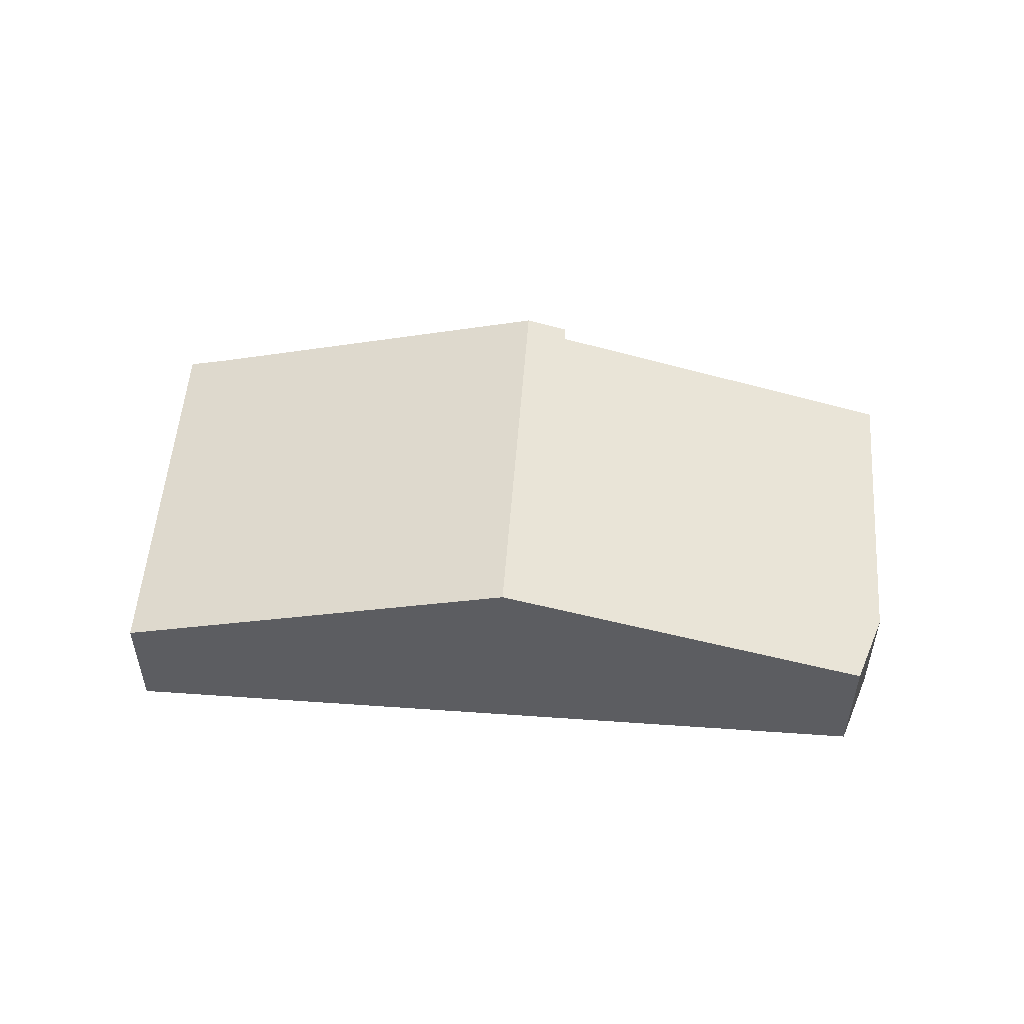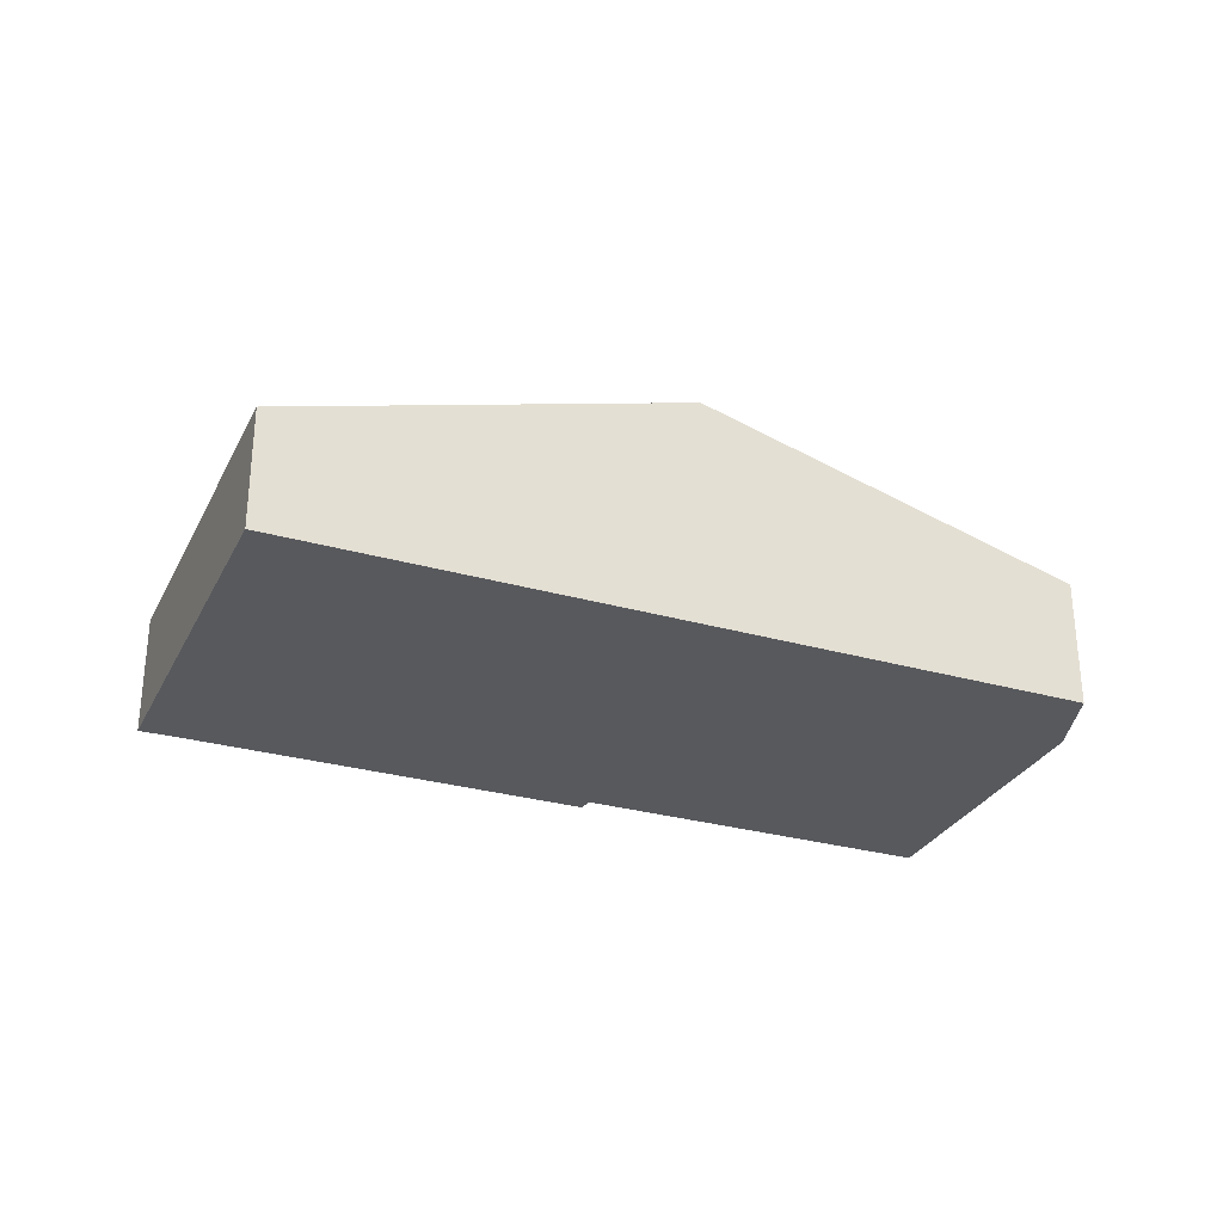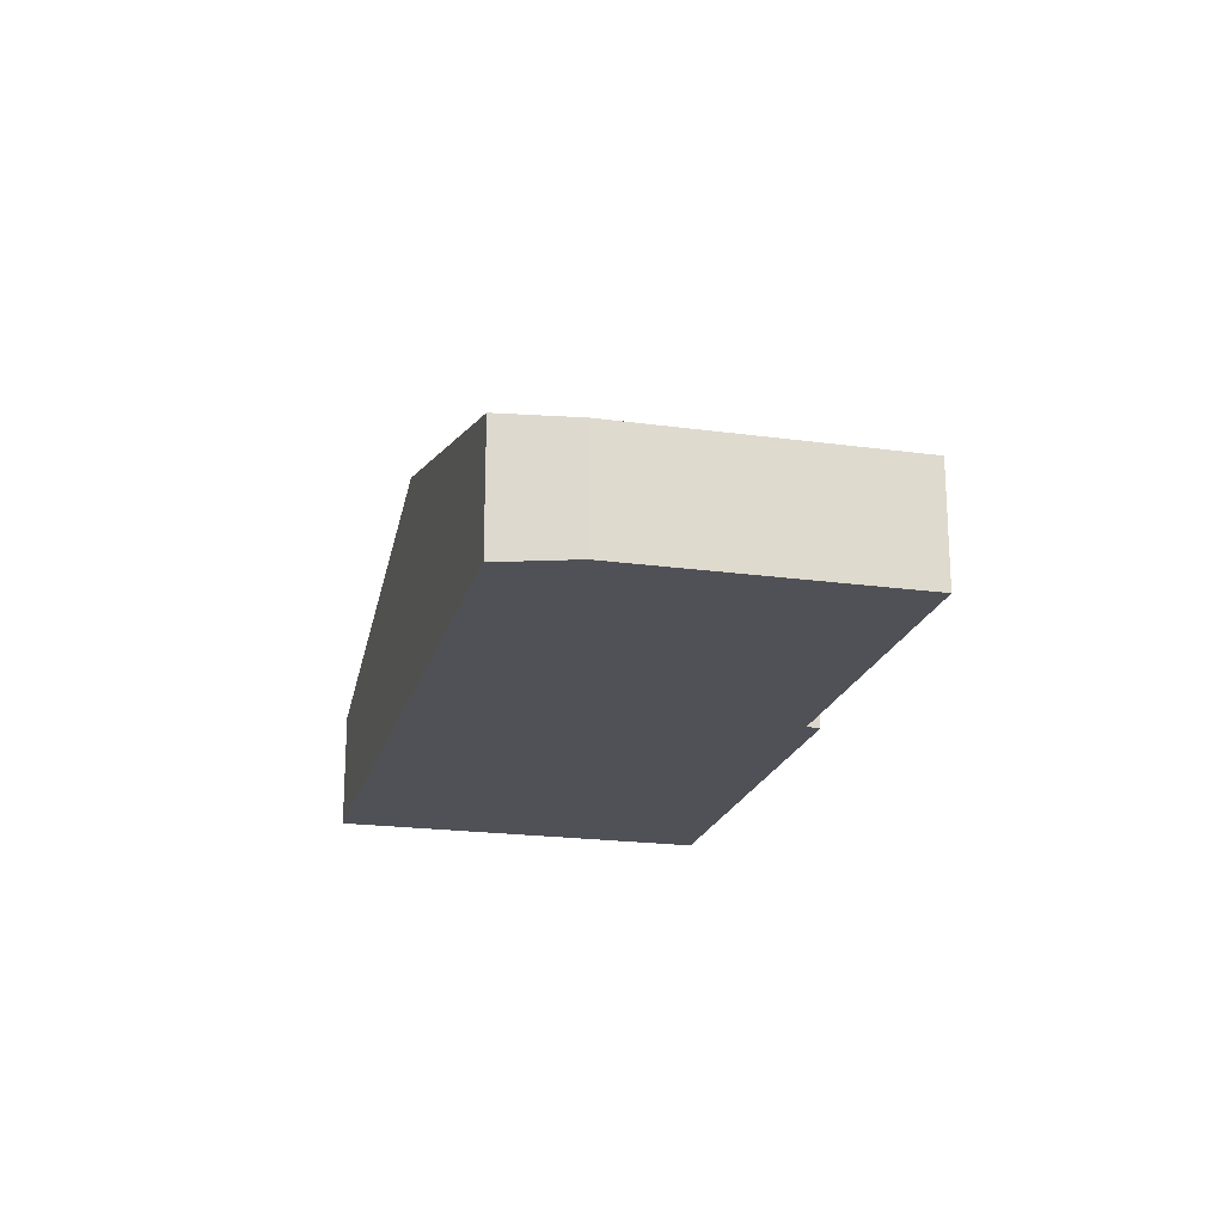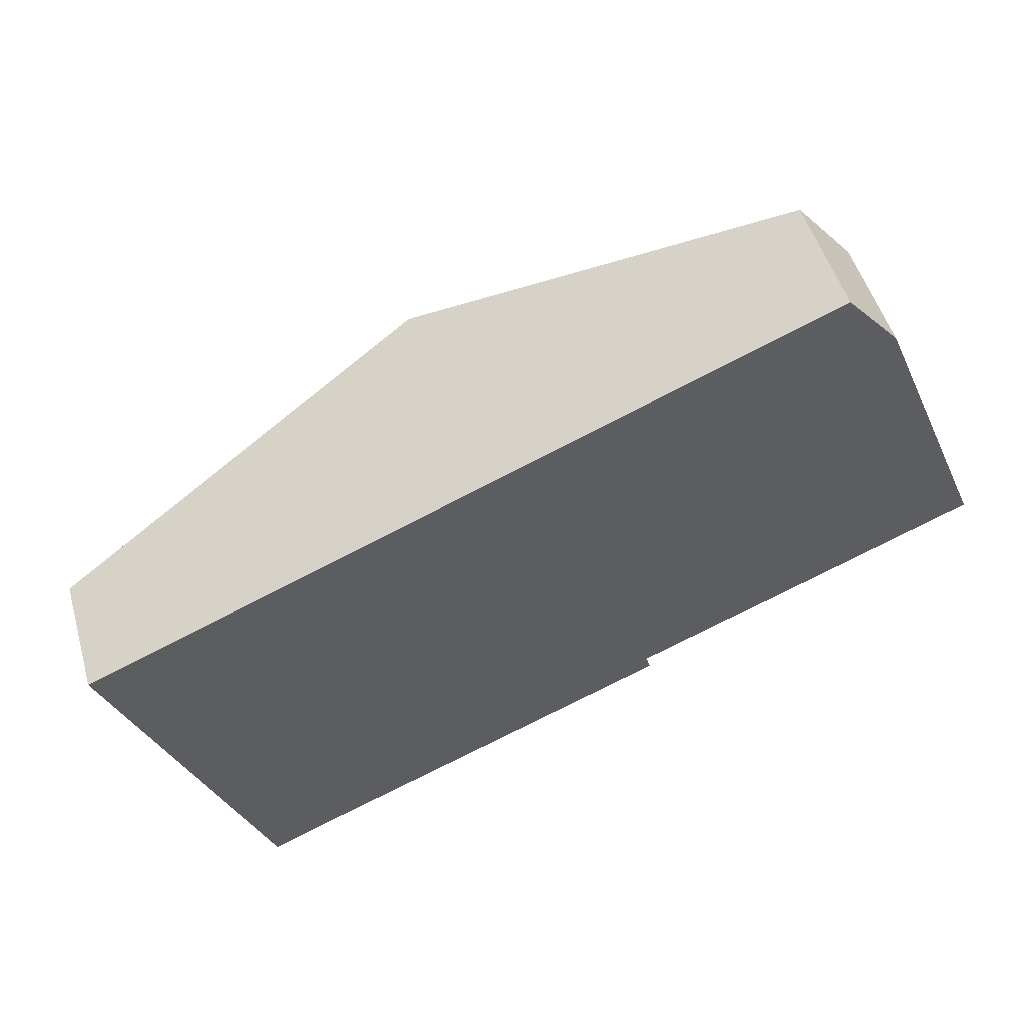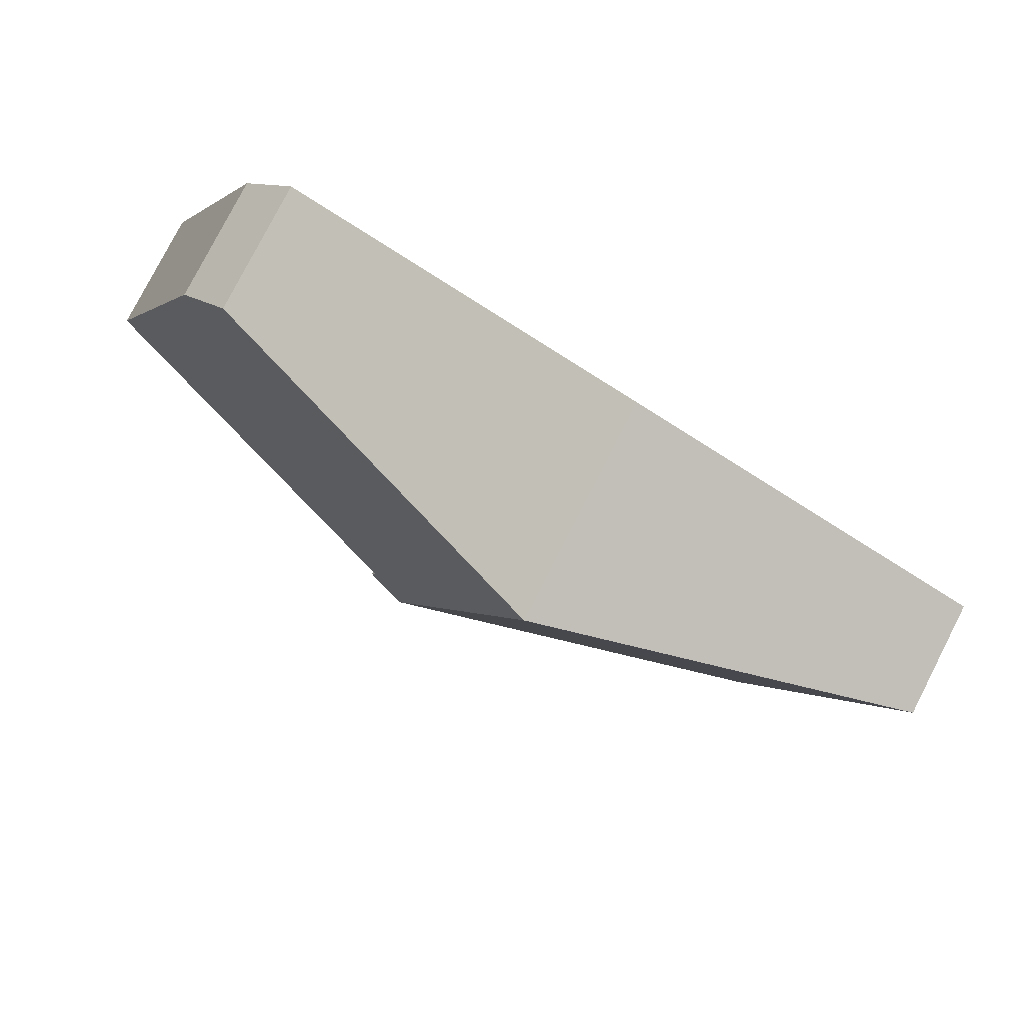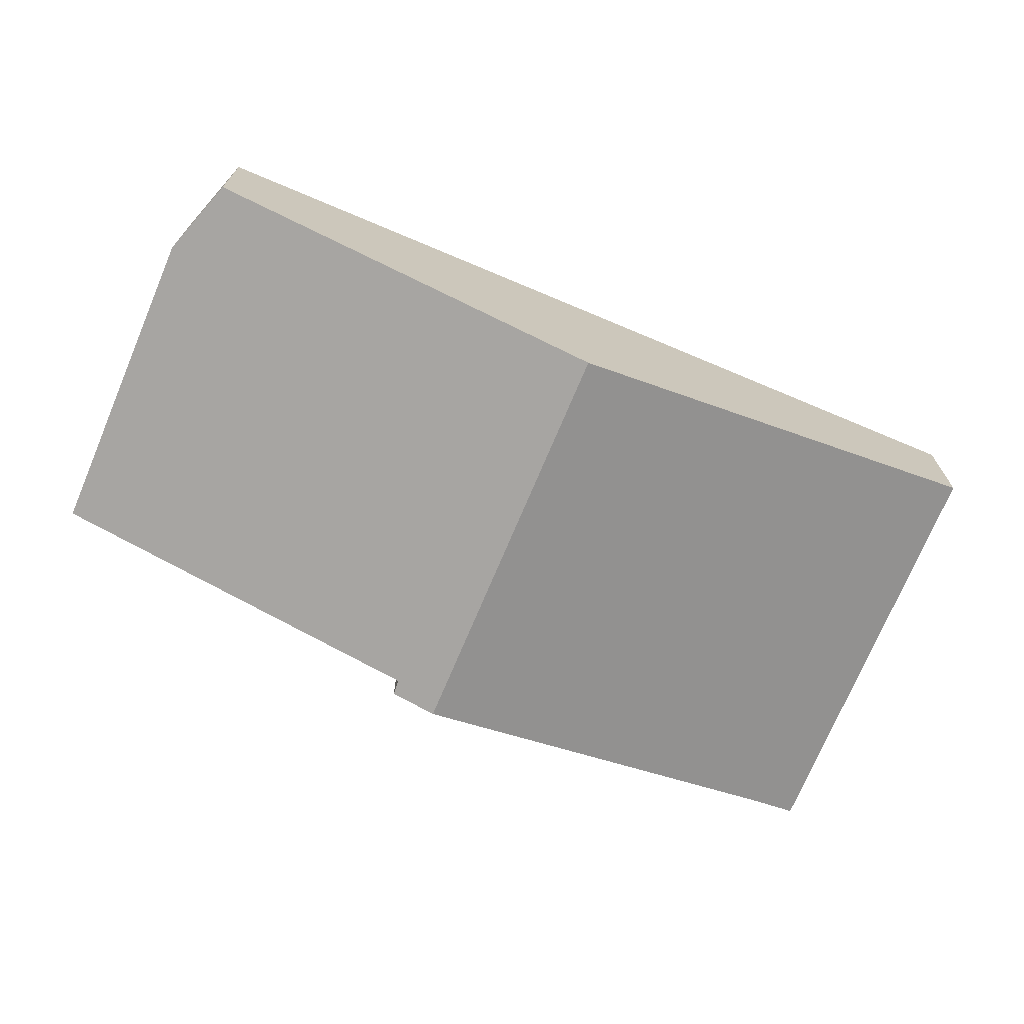
<metadata>
{"format":"obj","ext":"obj","renderer":"f3d","projection":"perspective","resolution":1024,"background":"white","views":[{"elev":52.9,"azim":-18.5,"up":"+Y"},{"elev":-29.7,"azim":-45.5,"up":"+Y"},{"elev":-20.3,"azim":53.1,"up":"+Y"},{"elev":50.1,"azim":-15.9,"up":"+Z"},{"elev":79.4,"azim":-152.8,"up":"+Z"},{"elev":17.8,"azim":-179.9,"up":"+Z"}]}
</metadata>
<code>
v  36.97 5.645 11.66
v  17.78 11.02 7.493
v  34.47 5.978 14.52
v  42.4 5.649 -1.309
v  26.55 10.45 -8.039
v  24.91 11.02 -9.477
v  26.76 10.46 -8.689
v  12.76 7.345 -14.64
v  9.006 6.21 -16.23
v  7.165 5.648 -17.06
v  12.76 9.503 5.375
v  0 5.648 3.458e-16
v  9.006 9.937e-16 -16.23
v  7.165 1.045e-15 -17.06
v  26.55 4.922e-16 -8.039
v  42.4 8.015e-17 -1.309
v  26.76 5.32e-16 -8.689
v  24.91 5.803e-16 -9.477
v  12.76 8.963e-16 -14.64
v  0 0 0
v  12.76 -3.291e-16 5.375
v  17.78 -4.588e-16 7.493
v  34.47 -8.893e-16 14.52
v  36.97 -7.137e-16 11.66
g defaultobject
f 1 2 3
f 2 1 4
f 2 4 5
f 2 5 6
f 6 5 7
f 8 2 6
f 2 8 9
f 2 9 10
f 2 10 11
f 11 10 12
f 13 10 9
f 10 13 14
f 4 15 5
f 15 4 16
f 17 6 7
f 6 17 8
f 8 17 18
f 8 18 19
f 8 19 9
f 9 19 13
f 14 12 10
f 12 14 20
f 20 11 12
f 11 20 21
f 11 21 2
f 2 21 22
f 2 22 3
f 3 22 23
f 23 1 3
f 1 23 24
f 1 16 4
f 16 1 24
f 5 17 7
f 17 5 15
f 24 15 16
f 15 24 19
f 19 24 13
f 13 24 14
f 14 24 20
f 20 24 23
f 20 23 21
f 21 23 22
f 15 18 17
f 18 15 19

</code>
